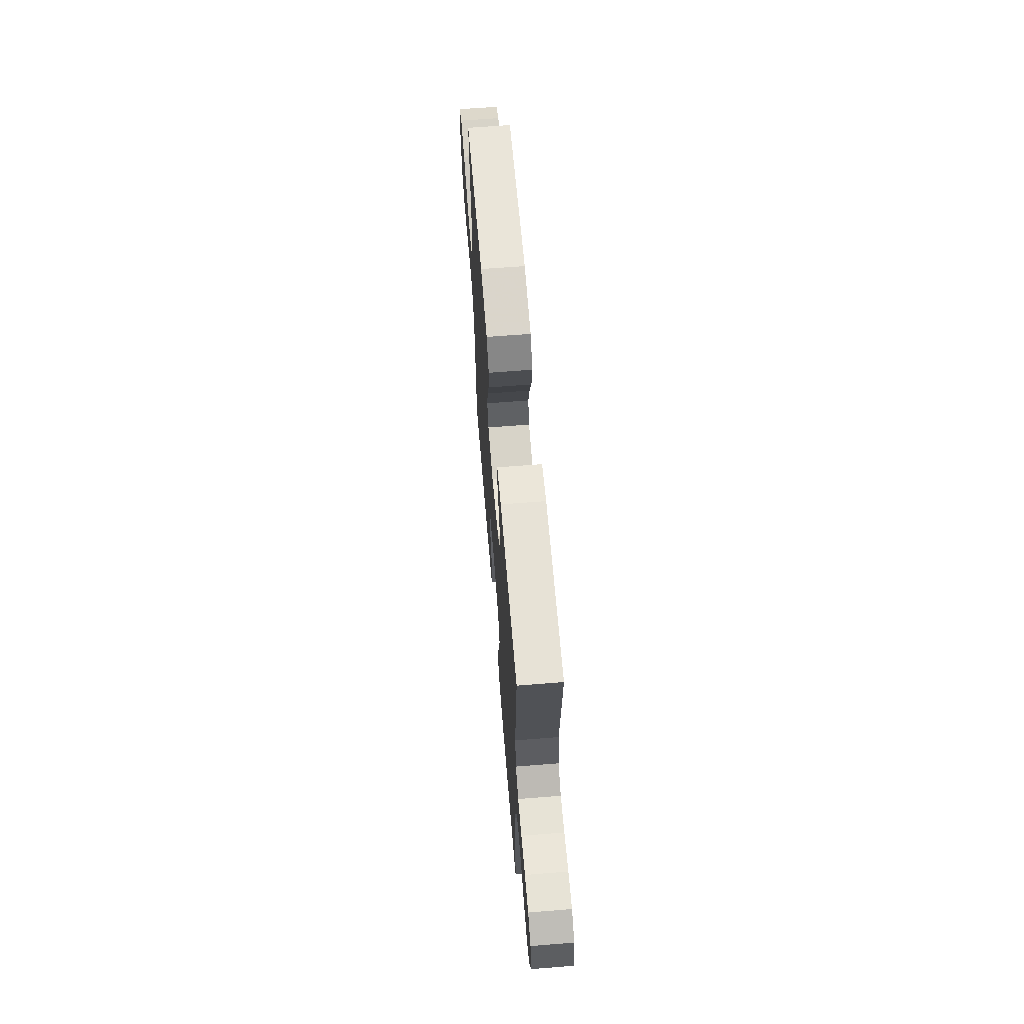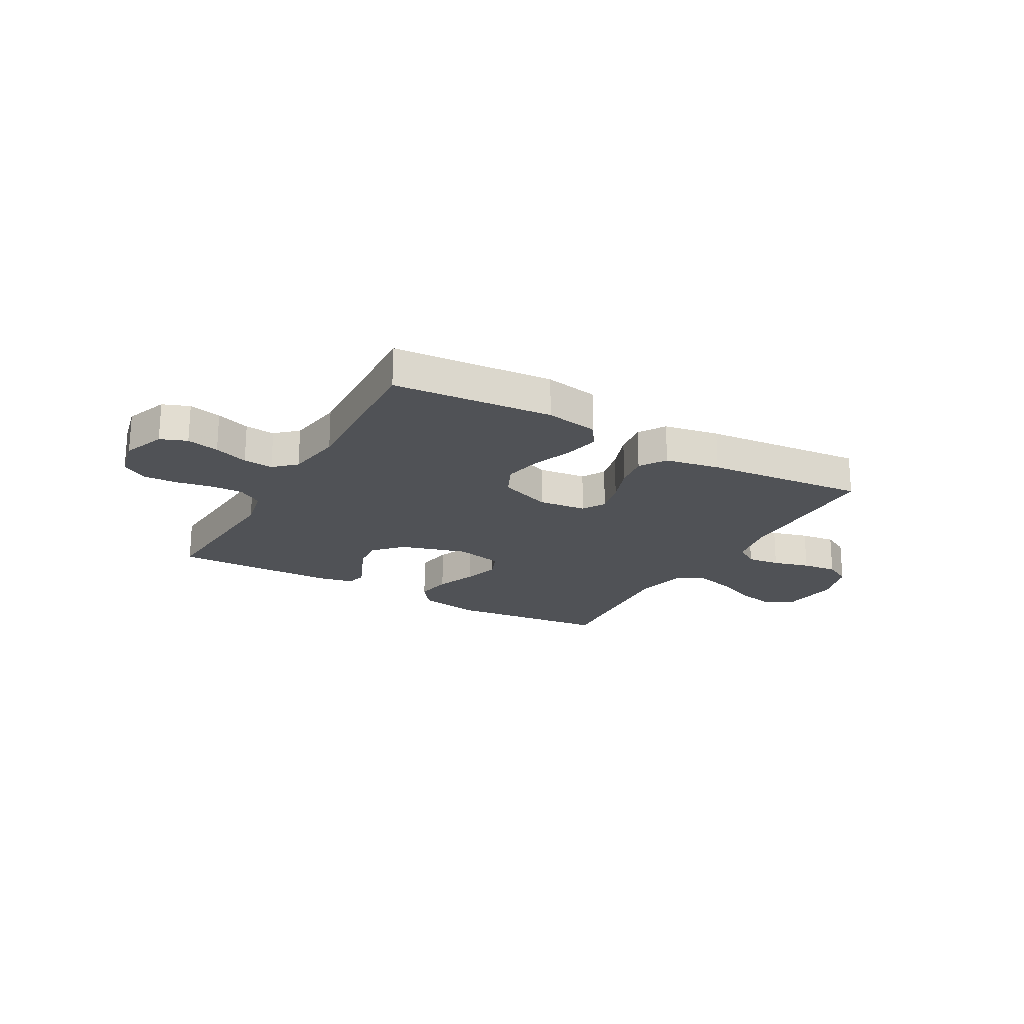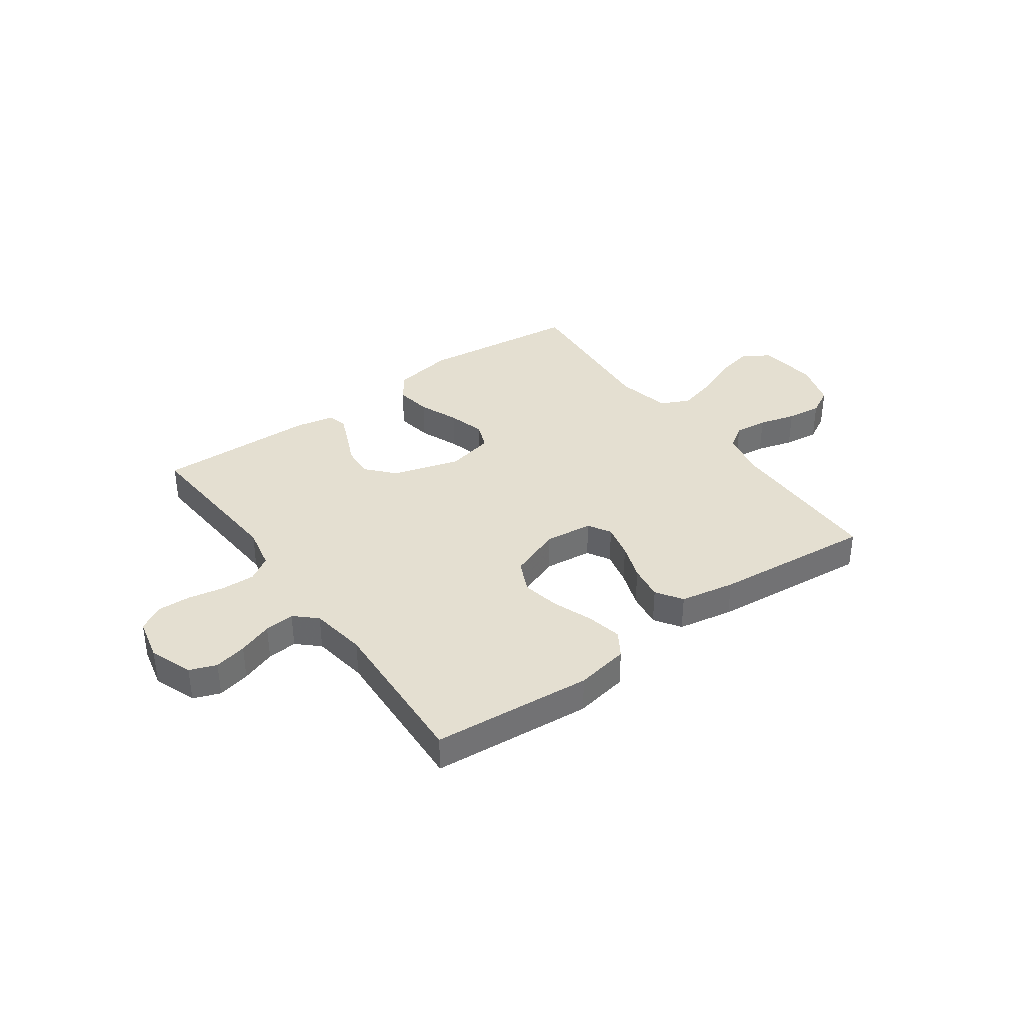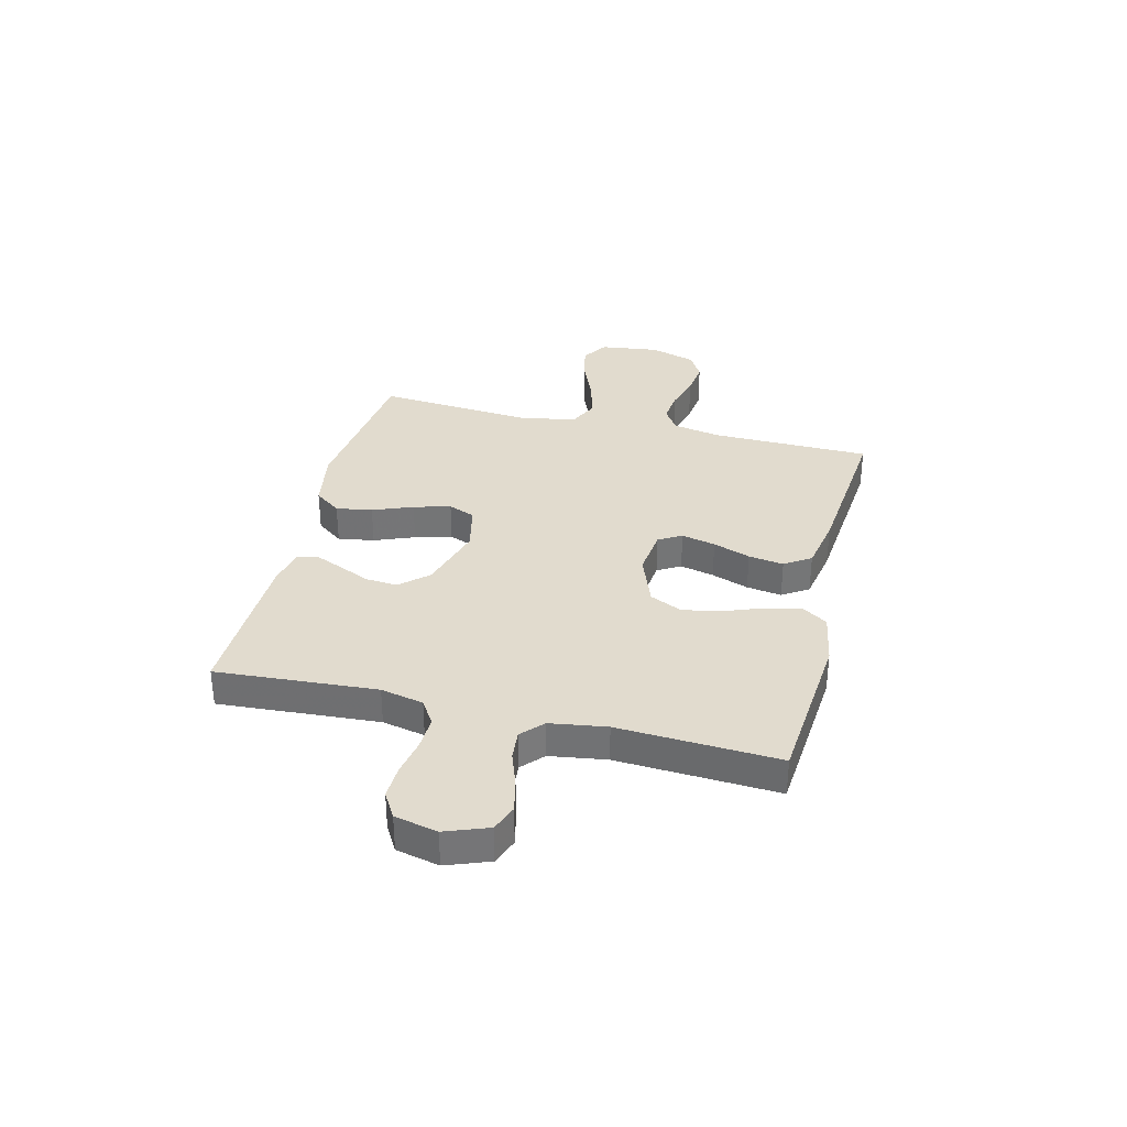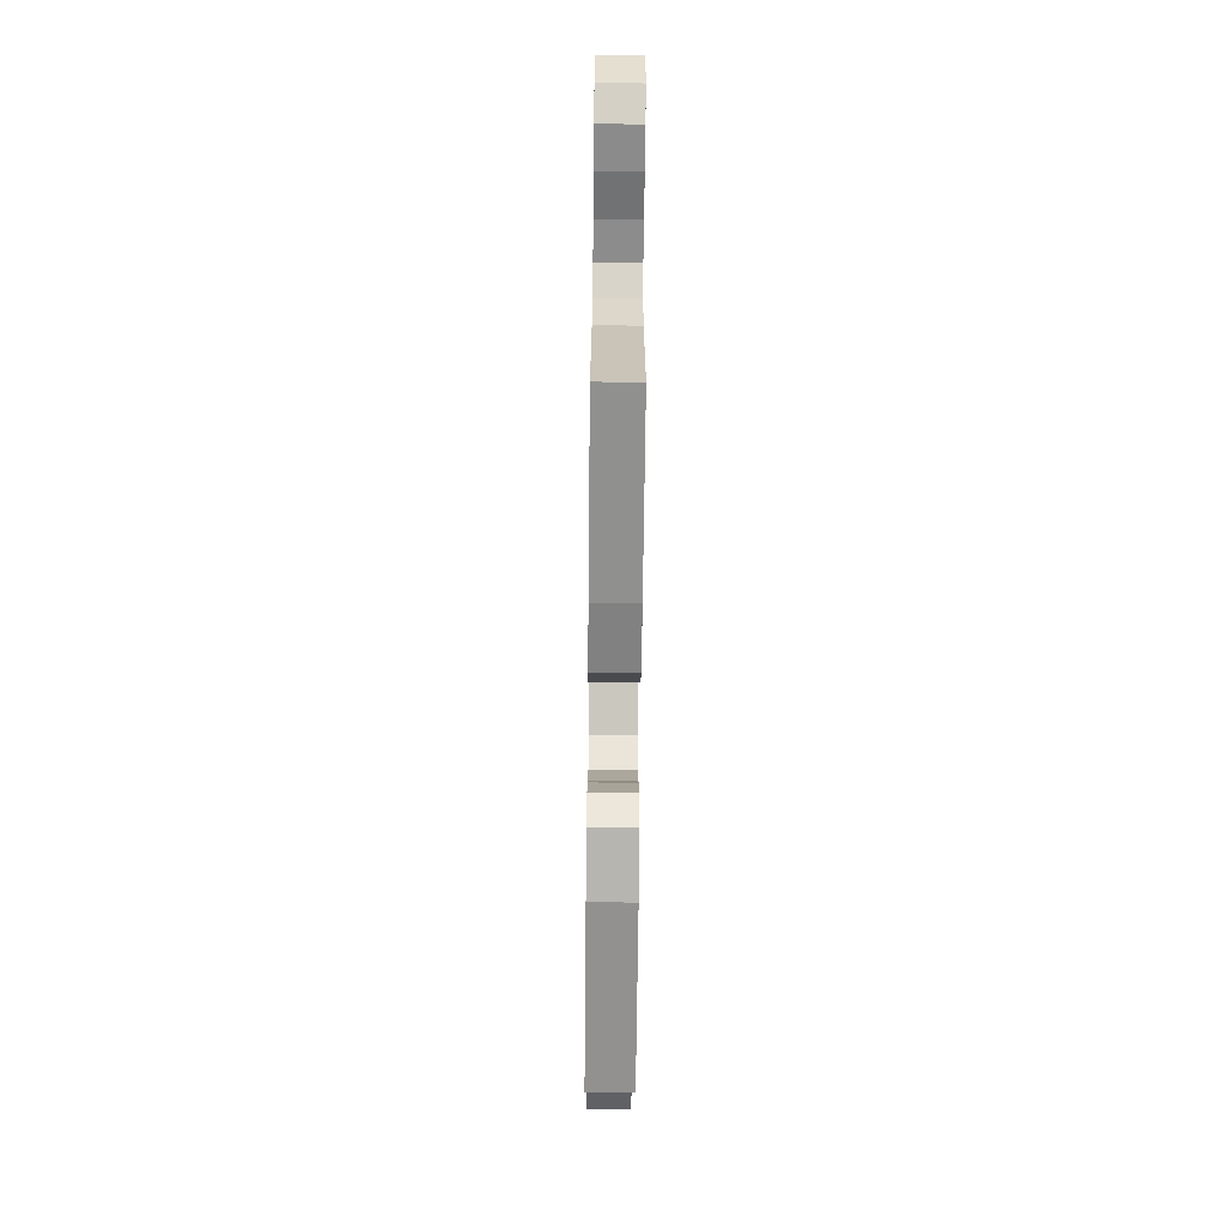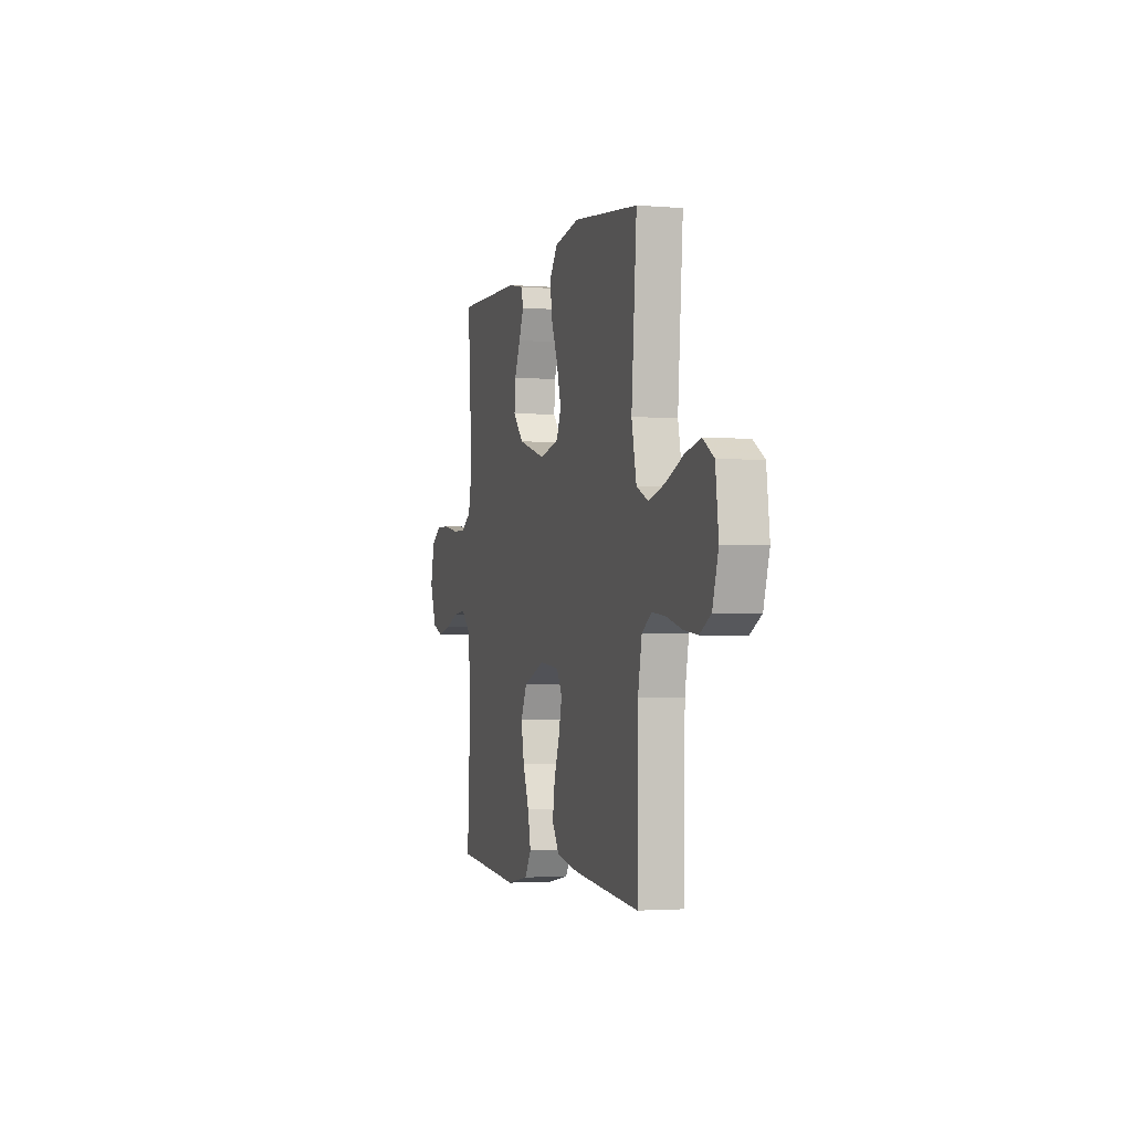
<metadata>
{"format":"obj","ext":"obj","renderer":"f3d","projection":"perspective","resolution":1024,"background":"white","views":[{"elev":64.4,"azim":85.4,"up":"+Z"},{"elev":-21.1,"azim":150.6,"up":"+Y"},{"elev":36.8,"azim":144.3,"up":"+Y"},{"elev":33.8,"azim":103.9,"up":"+Y"},{"elev":-70.8,"azim":-90.6,"up":"+Z"},{"elev":-2.3,"azim":-106.2,"up":"+Z"}]}
</metadata>
<code>
v 0.5 0.07 0.5
v 0.479 0.07 0.2
v 0.496 0.07 0.12
v 0.542 0.07 0.091
v 0.605 0.07 0.093
v 0.674 0.07 0.106
v 0.736 0.07 0.108
v 0.783 0.07 0.08
v 0.801 0.07 0
v 0.771 0.07 -0.08
v 0.721 0.07 -0.099
v 0.66 0.07 -0.085
v 0.596 0.07 -0.062
v 0.54 0.07 -0.057
v 0.5 0.07 -0.094
v 0.484 0.07 -0.2
v 0.5 0.07 -0.5
v 0.2 0.07 -0.525
v 0.1 0.07 -0.507
v 0.07 0.07 -0.46
v 0.084 0.07 -0.394
v 0.112 0.07 -0.32
v 0.126 0.07 -0.248
v 0.098 0.07 -0.188
v 0 0.07 -0.151
v -0.09 0.07 -0.161
v -0.115 0.07 -0.204
v -0.1 0.07 -0.268
v -0.075 0.07 -0.338
v -0.065 0.07 -0.404
v -0.097 0.07 -0.453
v -0.2 0.07 -0.472
v -0.5 0.07 -0.5
v -0.504 0.07 -0.2
v -0.522 0.07 -0.11
v -0.566 0.07 -0.081
v -0.628 0.07 -0.088
v -0.697 0.07 -0.107
v -0.762 0.07 -0.115
v -0.813 0.07 -0.087
v -0.84 0.07 0
v -0.826 0.07 0.111
v -0.776 0.07 0.143
v -0.705 0.07 0.127
v -0.626 0.07 0.094
v -0.552 0.07 0.074
v -0.498 0.07 0.099
v -0.476 0.07 0.2
v -0.5 0.07 0.5
v -0.2 0.07 0.534
v -0.086 0.07 0.514
v -0.049 0.07 0.464
v -0.06 0.07 0.396
v -0.09 0.07 0.321
v -0.109 0.07 0.252
v -0.089 0.07 0.202
v 0 0.07 0.182
v 0.126 0.07 0.219
v 0.173 0.07 0.271
v 0.168 0.07 0.331
v 0.141 0.07 0.391
v 0.119 0.07 0.443
v 0.129 0.07 0.48
v 0.2 0.07 0.494
v 0.5 0 0.5
v 0.479 0 0.2
v 0.496 0 0.12
v 0.542 0 0.091
v 0.605 0 0.093
v 0.674 0 0.106
v 0.736 0 0.108
v 0.783 0 0.08
v 0.801 0 0
v 0.771 0 -0.08
v 0.721 0 -0.099
v 0.66 0 -0.085
v 0.596 0 -0.062
v 0.54 0 -0.057
v 0.5 0 -0.094
v 0.484 0 -0.2
v 0.5 0 -0.5
v 0.2 0 -0.525
v 0.1 0 -0.507
v 0.07 0 -0.46
v 0.084 0 -0.394
v 0.112 0 -0.32
v 0.126 0 -0.248
v 0.098 0 -0.188
v 0 0 -0.151
v -0.09 0 -0.161
v -0.115 0 -0.204
v -0.1 0 -0.268
v -0.075 0 -0.338
v -0.065 0 -0.404
v -0.097 0 -0.453
v -0.2 0 -0.472
v -0.5 0 -0.5
v -0.504 0 -0.2
v -0.522 0 -0.11
v -0.566 0 -0.081
v -0.628 0 -0.088
v -0.697 0 -0.107
v -0.762 0 -0.115
v -0.813 0 -0.087
v -0.84 0 0
v -0.826 0 0.111
v -0.776 0 0.143
v -0.705 0 0.127
v -0.626 0 0.094
v -0.552 0 0.074
v -0.498 0 0.099
v -0.476 0 0.2
v -0.5 0 0.5
v -0.2 0 0.534
v -0.086 0 0.514
v -0.049 0 0.464
v -0.06 0 0.396
v -0.09 0 0.321
v -0.109 0 0.252
v -0.089 0 0.202
v 0 0 0.182
v 0.126 0 0.219
v 0.173 0 0.271
v 0.168 0 0.331
v 0.141 0 0.391
v 0.119 0 0.443
v 0.129 0 0.48
v 0.2 0 0.494
f 63 64 1 2
f 60 61 62 63
f 60 63 2 3
f 59 60 3
f 58 59 3 4
f 57 58 4
f 51 52 53 54
f 51 54 55
f 48 49 50 51
f 47 48 51 55
f 46 47 55 56
f 42 43 44 45
f 42 45 46
f 41 42 46
f 40 41 46
f 37 38 39 40
f 36 37 40 46
f 35 36 46 56
f 31 32 33 34
f 28 29 30 31
f 27 28 31 34
f 26 27 34 35
f 19 20 21 22
f 19 22 23
f 16 17 18 19
f 15 16 19 23
f 14 15 23 24
f 10 11 12 13
f 8 9 10 13
f 8 13 14
f 5 6 7 8
f 4 5 8 14
f 57 4 14 24
f 25 26 35 56
f 24 25 56 57
f 66 65 128 127
f 127 126 125 124
f 67 66 127 124
f 67 124 123
f 68 67 123 122
f 68 122 121
f 118 117 116 115
f 119 118 115
f 115 114 113 112
f 119 115 112 111
f 120 119 111 110
f 109 108 107 106
f 110 109 106
f 110 106 105
f 110 105 104
f 104 103 102 101
f 110 104 101 100
f 120 110 100 99
f 98 97 96 95
f 95 94 93 92
f 98 95 92 91
f 99 98 91 90
f 86 85 84 83
f 87 86 83
f 83 82 81 80
f 87 83 80 79
f 88 87 79 78
f 77 76 75 74
f 77 74 73 72
f 78 77 72
f 72 71 70 69
f 78 72 69 68
f 88 78 68 121
f 120 99 90 89
f 121 120 89 88
f 1 65 66 2
f 2 66 67 3
f 3 67 68 4
f 4 68 69 5
f 5 69 70 6
f 6 70 71 7
f 7 71 72 8
f 8 72 73 9
f 9 73 74 10
f 10 74 75 11
f 11 75 76 12
f 12 76 77 13
f 13 77 78 14
f 14 78 79 15
f 15 79 80 16
f 16 80 81 17
f 17 81 82 18
f 18 82 83 19
f 19 83 84 20
f 20 84 85 21
f 21 85 86 22
f 22 86 87 23
f 23 87 88 24
f 24 88 89 25
f 25 89 90 26
f 26 90 91 27
f 27 91 92 28
f 28 92 93 29
f 29 93 94 30
f 30 94 95 31
f 31 95 96 32
f 32 96 97 33
f 33 97 98 34
f 34 98 99 35
f 35 99 100 36
f 36 100 101 37
f 37 101 102 38
f 38 102 103 39
f 39 103 104 40
f 40 104 105 41
f 41 105 106 42
f 42 106 107 43
f 43 107 108 44
f 44 108 109 45
f 45 109 110 46
f 46 110 111 47
f 47 111 112 48
f 48 112 113 49
f 49 113 114 50
f 50 114 115 51
f 51 115 116 52
f 52 116 117 53
f 53 117 118 54
f 54 118 119 55
f 55 119 120 56
f 56 120 121 57
f 57 121 122 58
f 58 122 123 59
f 59 123 124 60
f 60 124 125 61
f 61 125 126 62
f 62 126 127 63
f 63 127 128 64
f 64 128 65 1

</code>
